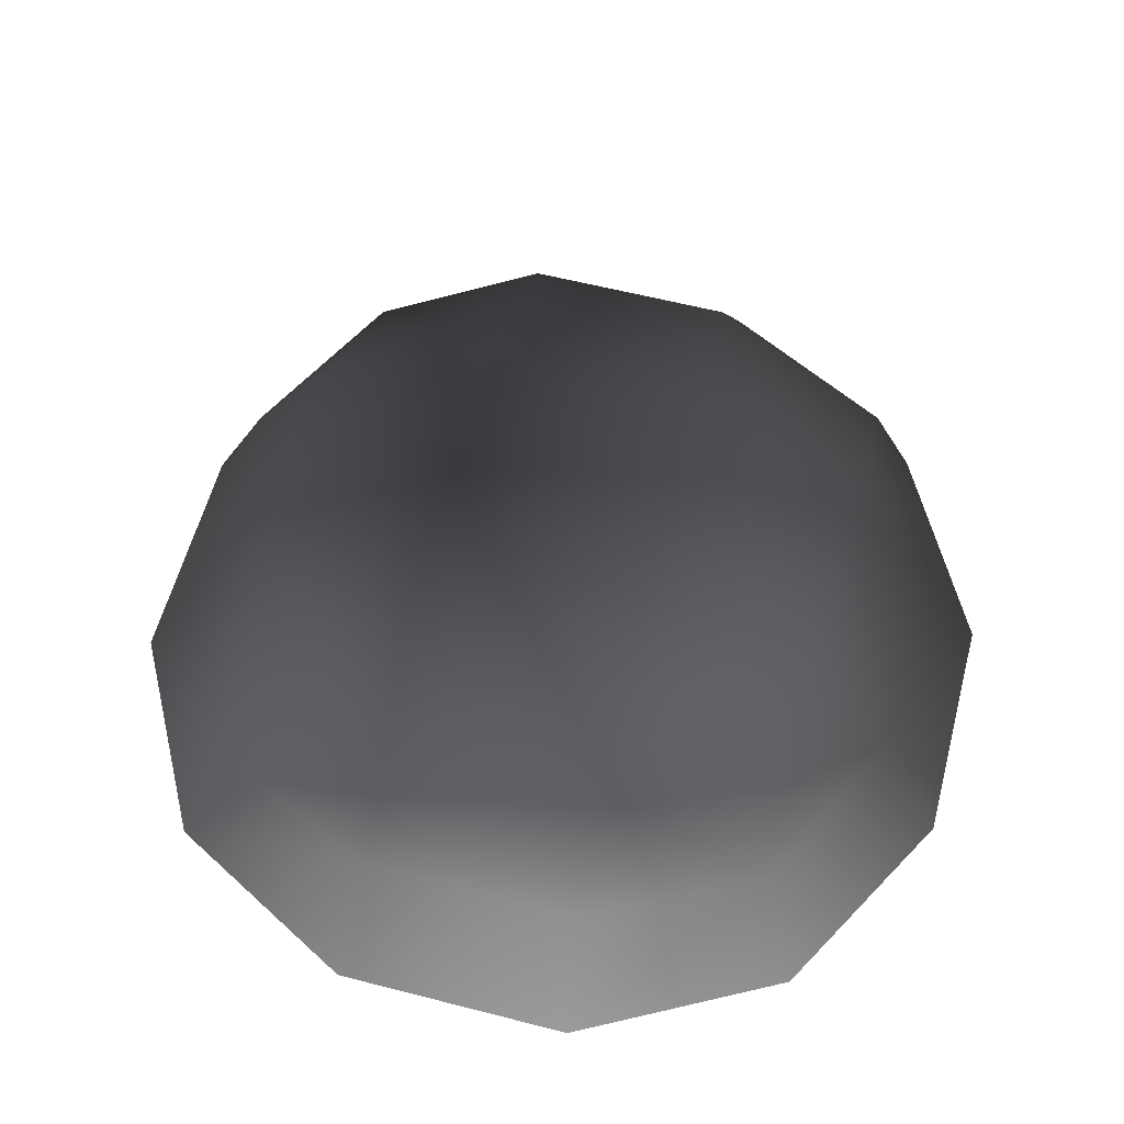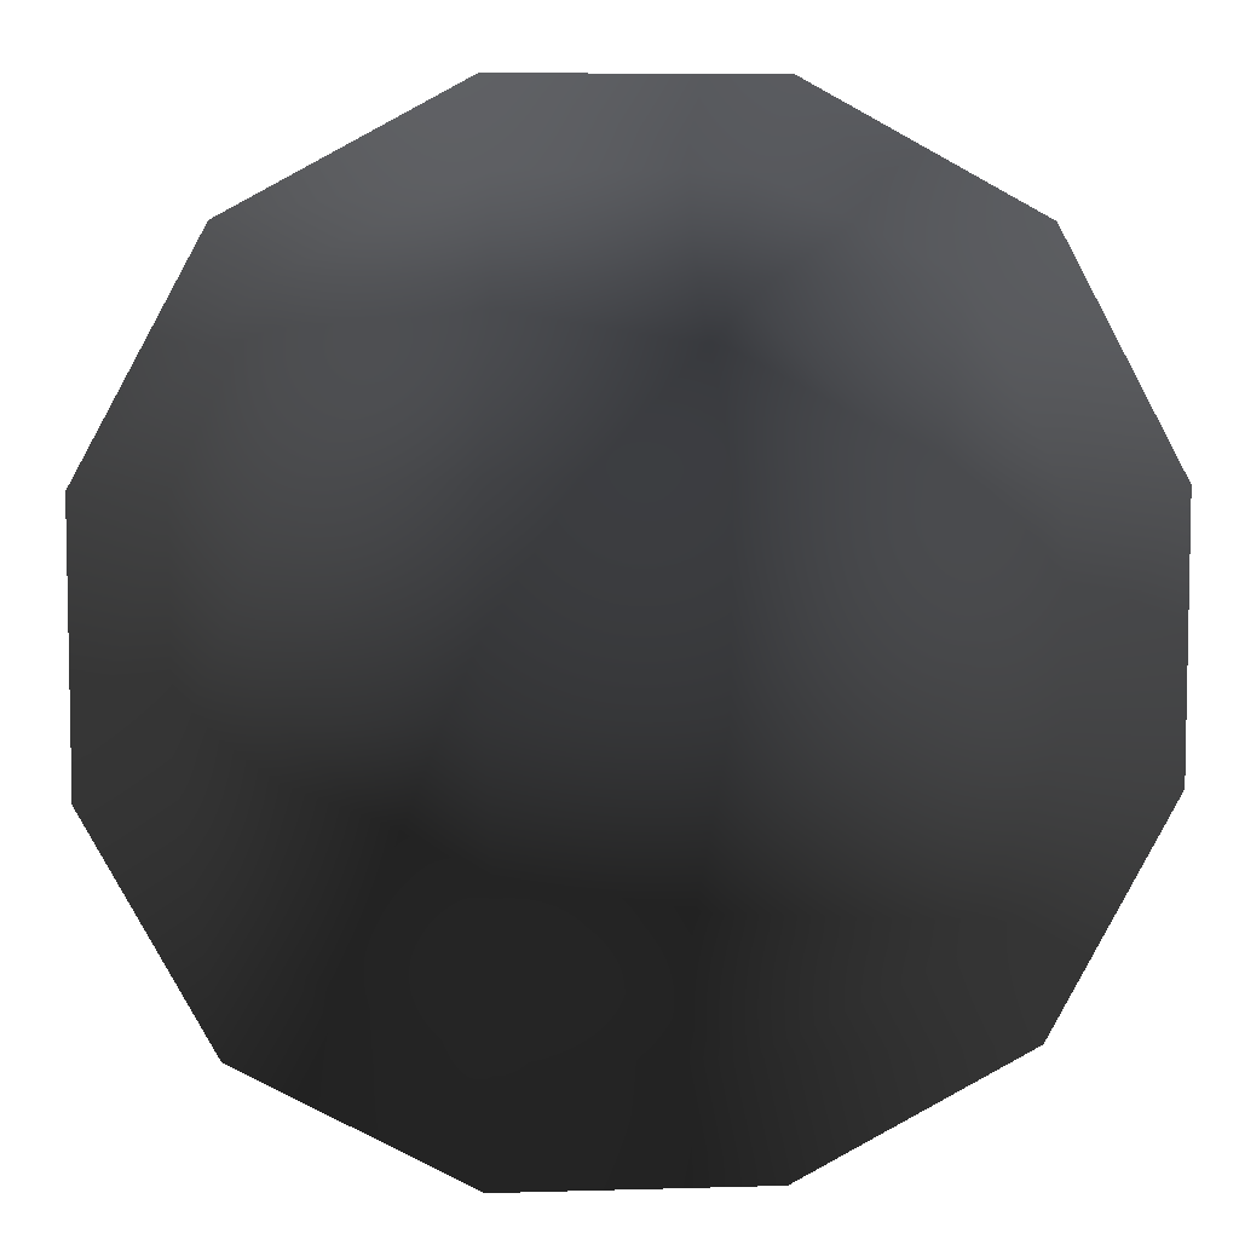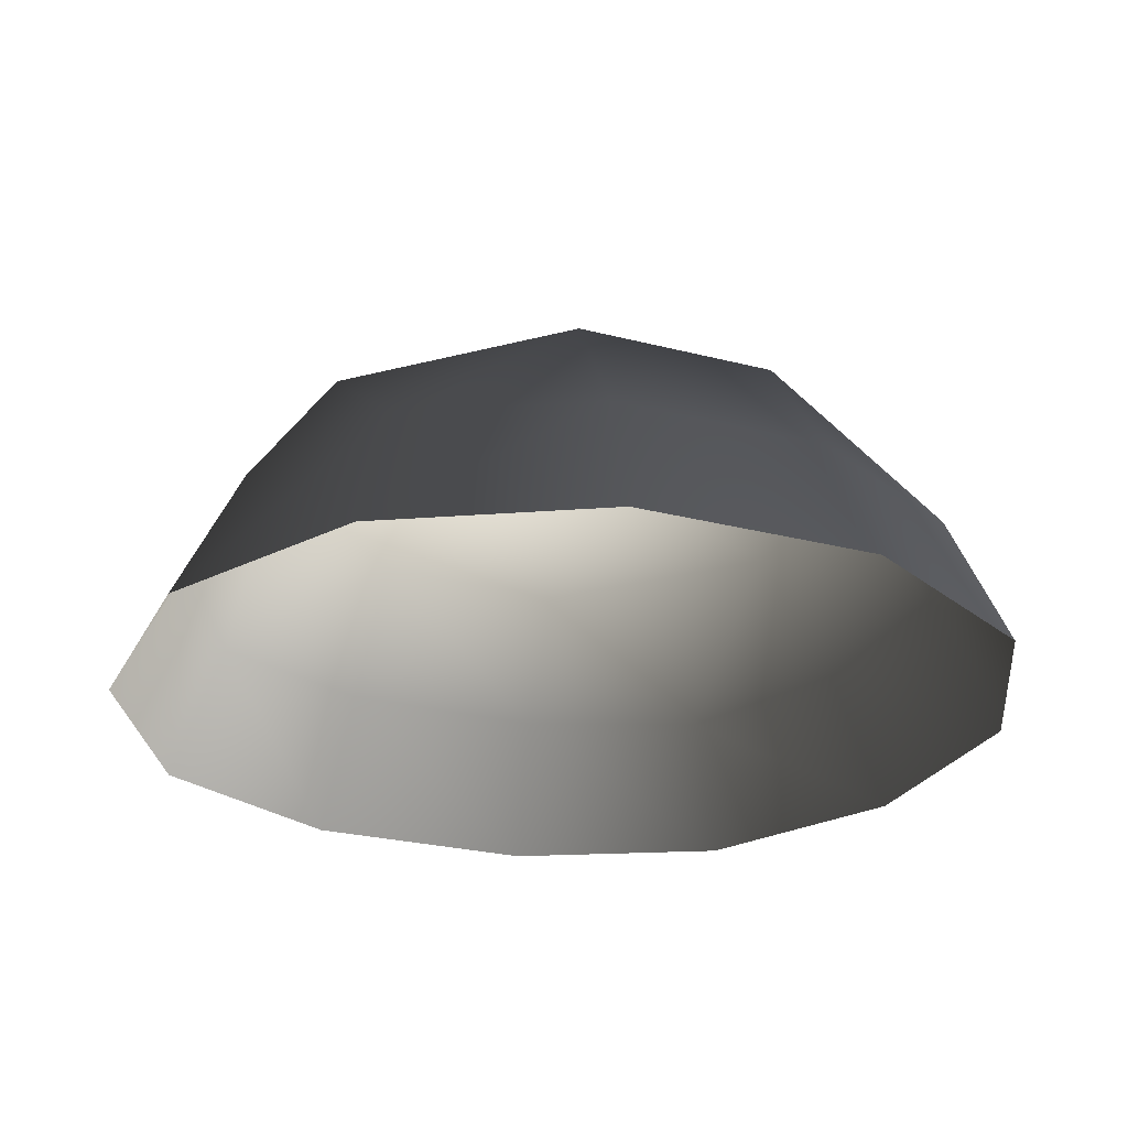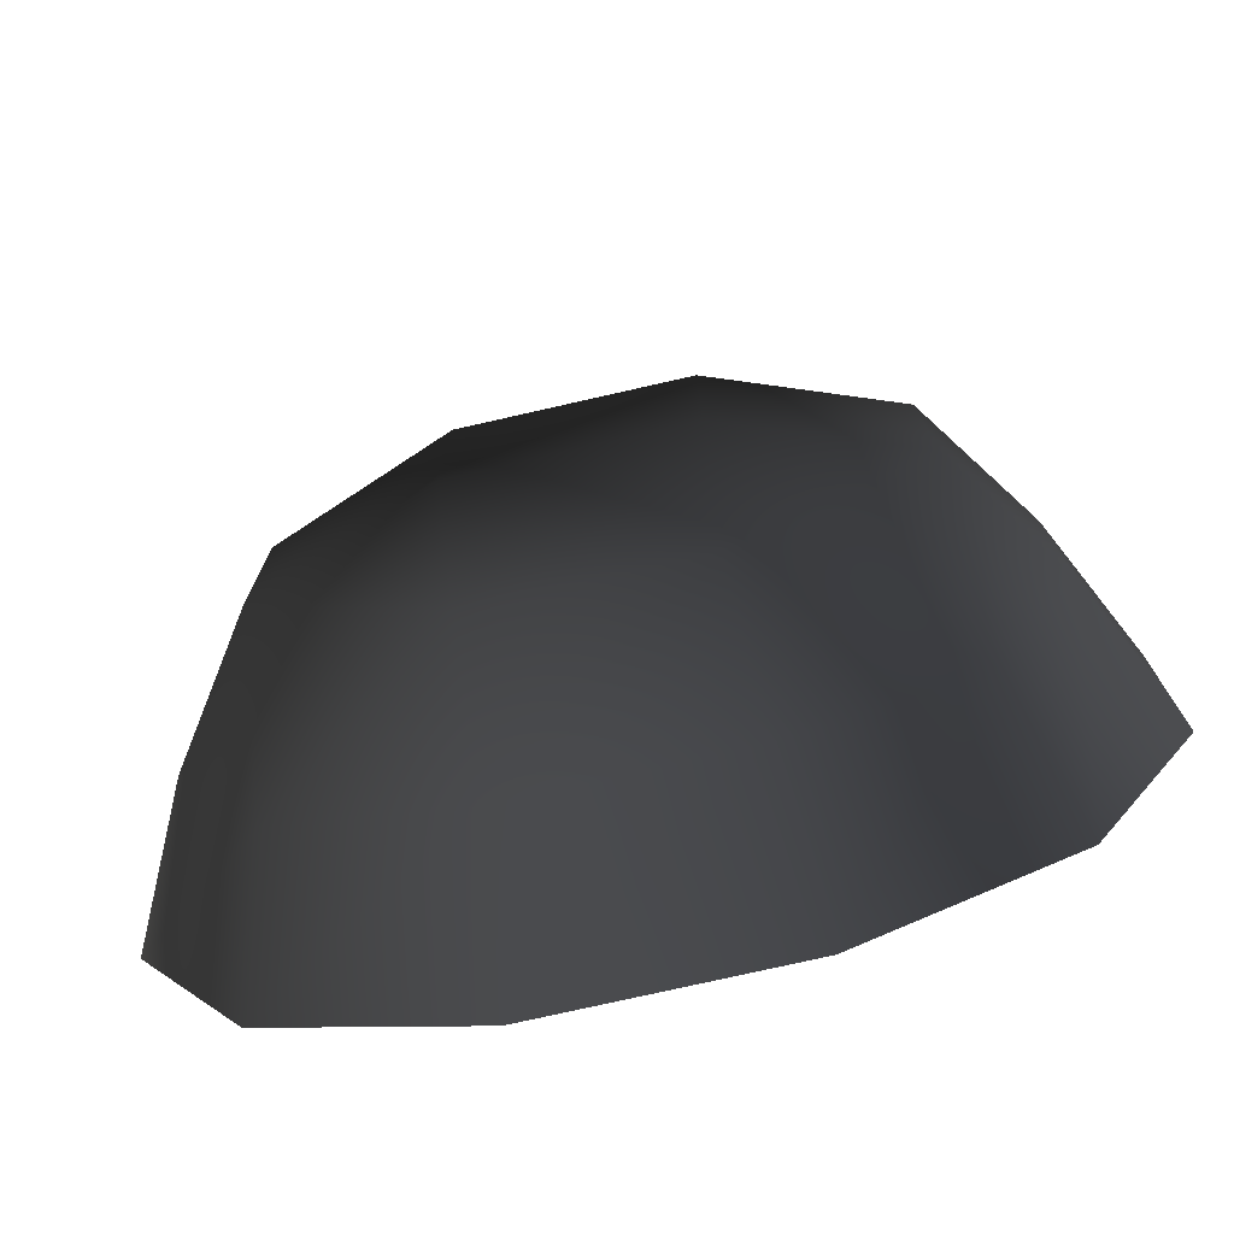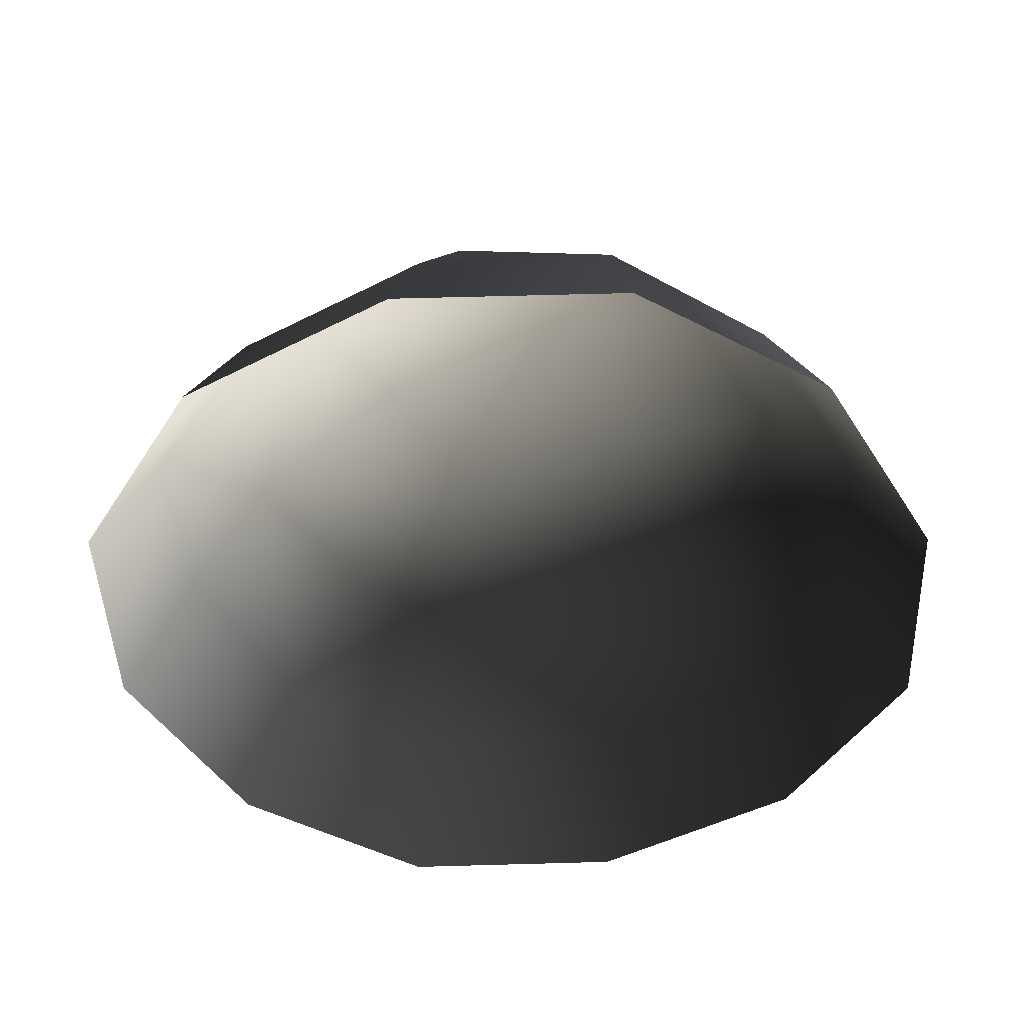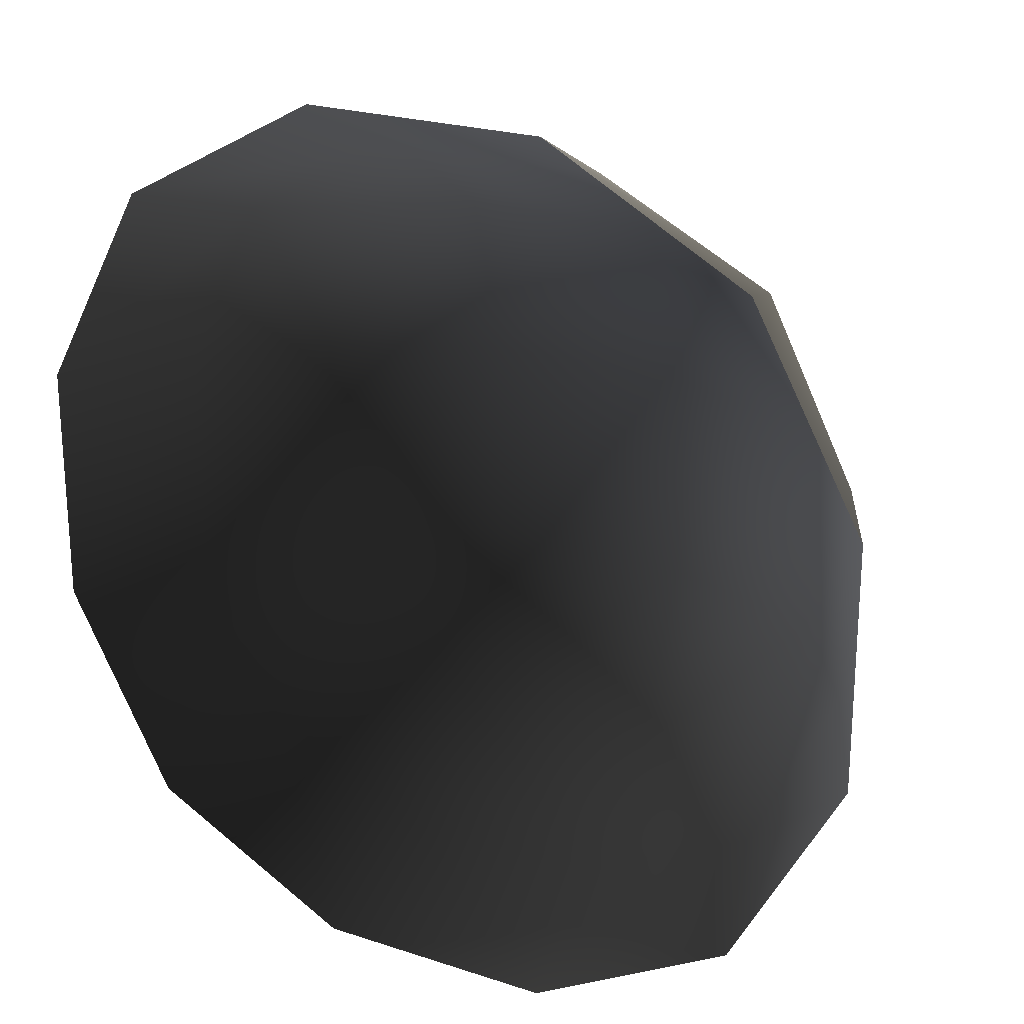
<metadata>
{"format":"obj","ext":"obj","renderer":"f3d","projection":"perspective","resolution":1024,"background":"white","views":[{"elev":59.2,"azim":-165.2,"up":"+Z"},{"elev":6.5,"azim":175.2,"up":"+Y"},{"elev":-25.9,"azim":-22.4,"up":"+Z"},{"elev":-75.7,"azim":12.8,"up":"+Y"},{"elev":-46.3,"azim":-59.5,"up":"+Z"},{"elev":22.9,"azim":-150.6,"up":"+Y"}]}
</metadata>
<code>
v -5.014 1.795 2.028
v -5.025 5.025 -0.3002
v -1.795 5.014 2.028
v -1.9 6.545 -0.1941
v 1.9 6.545 -0.1941
v 1.795 5.014 2.028
v 1.902 1.902 3.178
v -1.902 1.902 3.178
v 1.902 -1.902 3.178
v -1.902 -1.902 3.178
v 1.795 -5.014 2.028
v -1.795 -5.014 2.028
v 5.014 -1.795 2.028
v 5.025 -5.025 -0.3002
v 5.014 1.795 2.028
v 5.025 5.025 -0.3002
v -5.014 -1.795 2.028
v -6.545 1.9 -0.1941
v -6.545 -1.9 -0.1941
v -7.74 2.142 -2.693
v -7.74 -2.142 -2.693
v -5.025 -5.025 -0.3002
v -5.771 -5.771 -2.722
v 6.545 -1.9 -0.1941
v 6.545 1.9 -0.1941
v 7.74 -2.142 -2.693
v 7.74 2.142 -2.693
v 5.771 5.771 -2.722
v -1.9 -6.545 -0.1941
v 1.9 -6.545 -0.1941
v -2.142 -7.74 -2.693
v 2.142 -7.74 -2.693
v 5.771 -5.771 -2.722
v 2.142 7.74 -2.693
v -2.142 7.74 -2.693
v -5.771 5.771 -2.722
g Rock_single_t1(Clone)_36107_273
f 1 3 2
f 4 2 3
f 3 5 4
f 3 6 5
f 7 6 3
f 7 3 8
f 8 3 1
f 9 7 8
f 9 8 10
f 10 8 1
f 11 9 10
f 11 10 12
f 13 7 9
f 9 11 13
f 13 11 14
f 13 15 7
f 7 15 6
f 6 15 16
f 5 6 16
f 10 17 12
f 10 1 17
f 17 1 18
f 17 18 19
f 19 18 20
f 19 20 21
f 22 12 17
f 22 19 21
f 19 22 17
f 22 21 23
f 15 13 24
f 24 13 14
f 15 24 25
f 25 16 15
f 25 24 26
f 25 26 27
f 16 25 27
f 16 27 28
f 29 22 23
f 29 12 22
f 11 12 29
f 11 29 30
f 30 29 31
f 29 23 31
f 30 31 32
f 30 14 11
f 14 30 32
f 14 32 33
f 24 33 26
f 24 14 33
f 5 28 34
f 4 5 34
f 4 34 35
f 2 4 35
f 2 35 36
f 5 16 28
f 18 2 36
f 18 36 20
f 18 1 2

</code>
